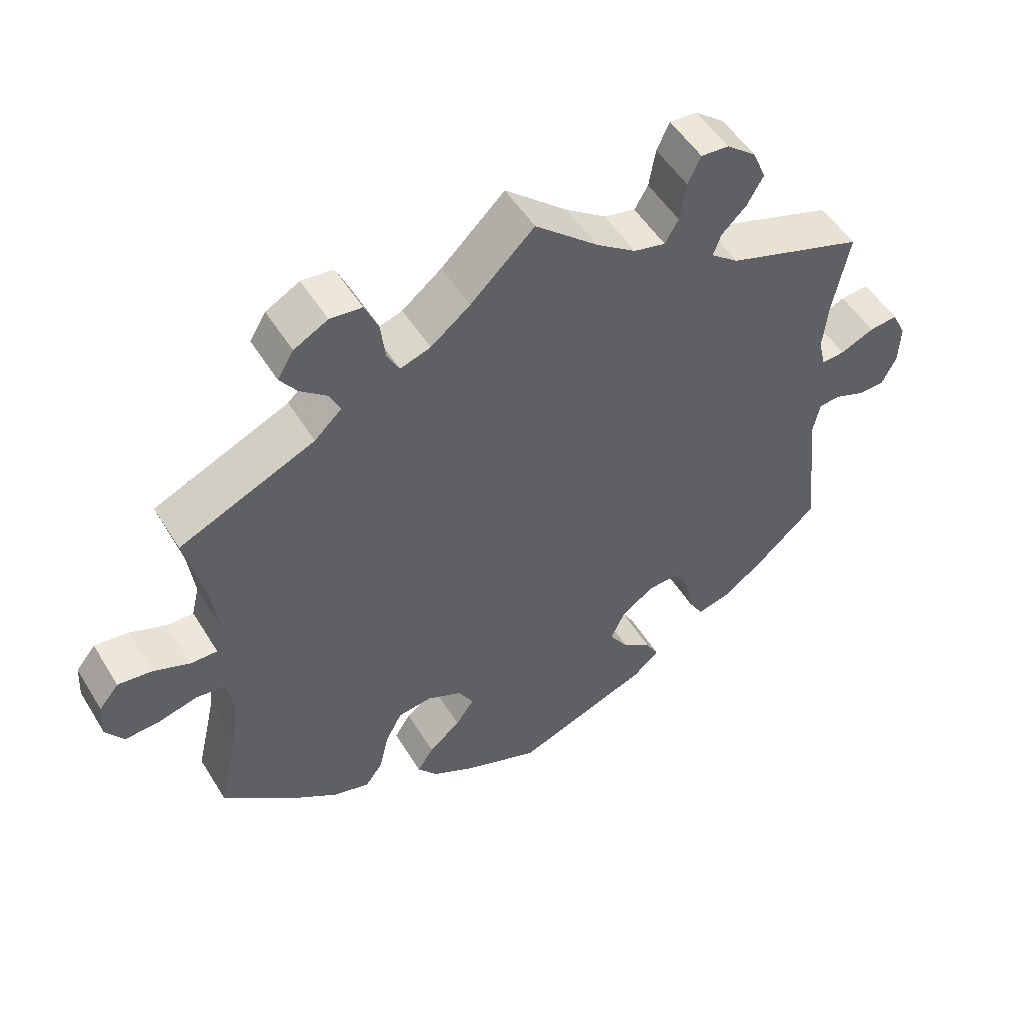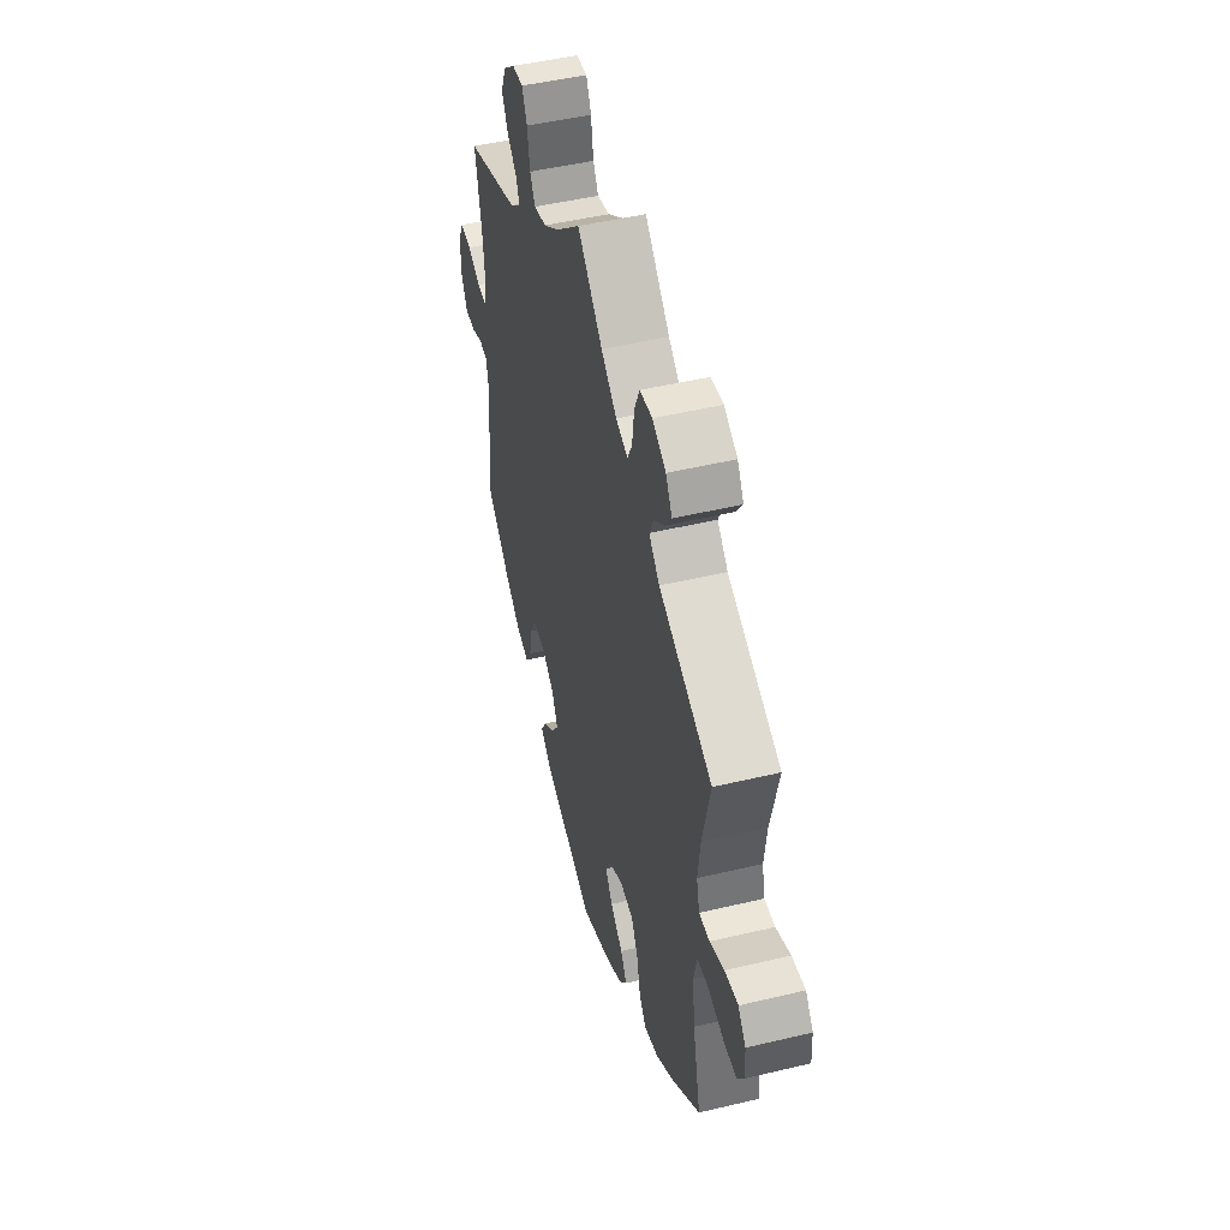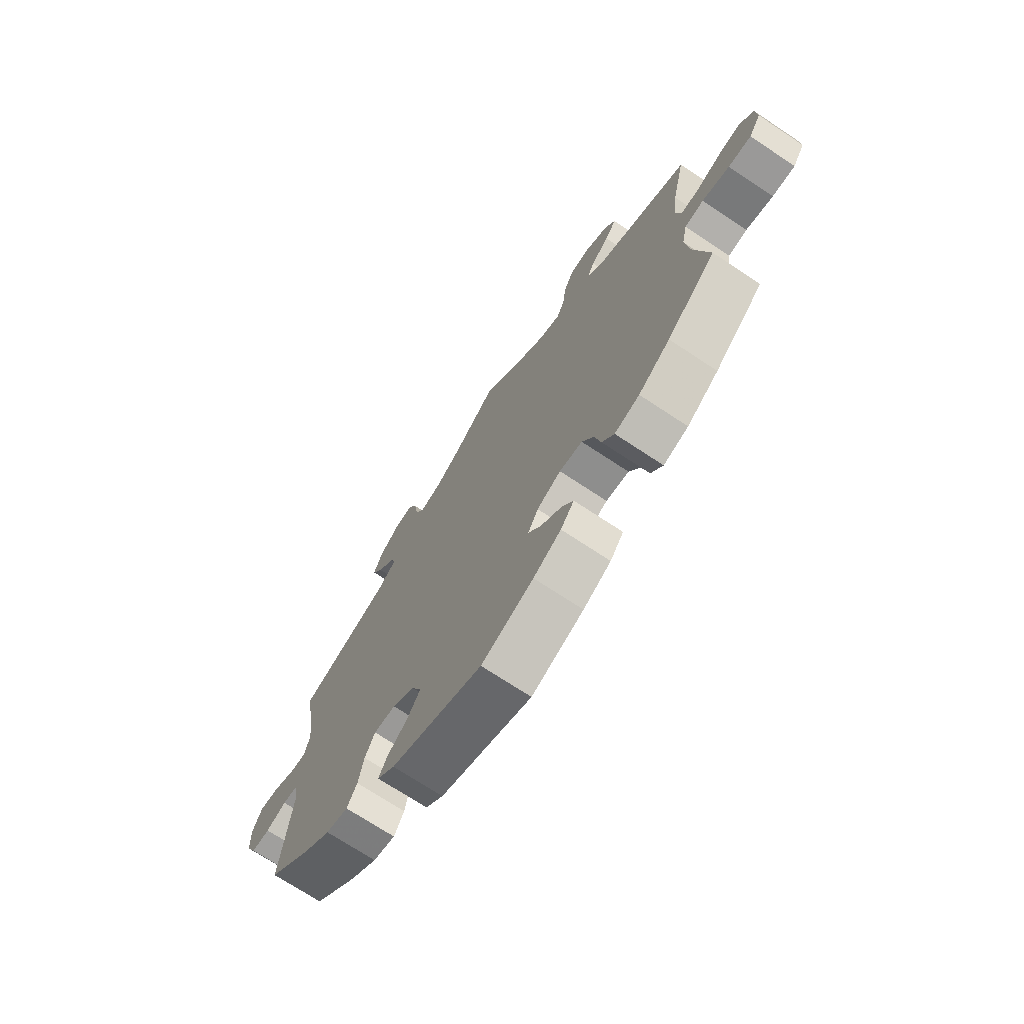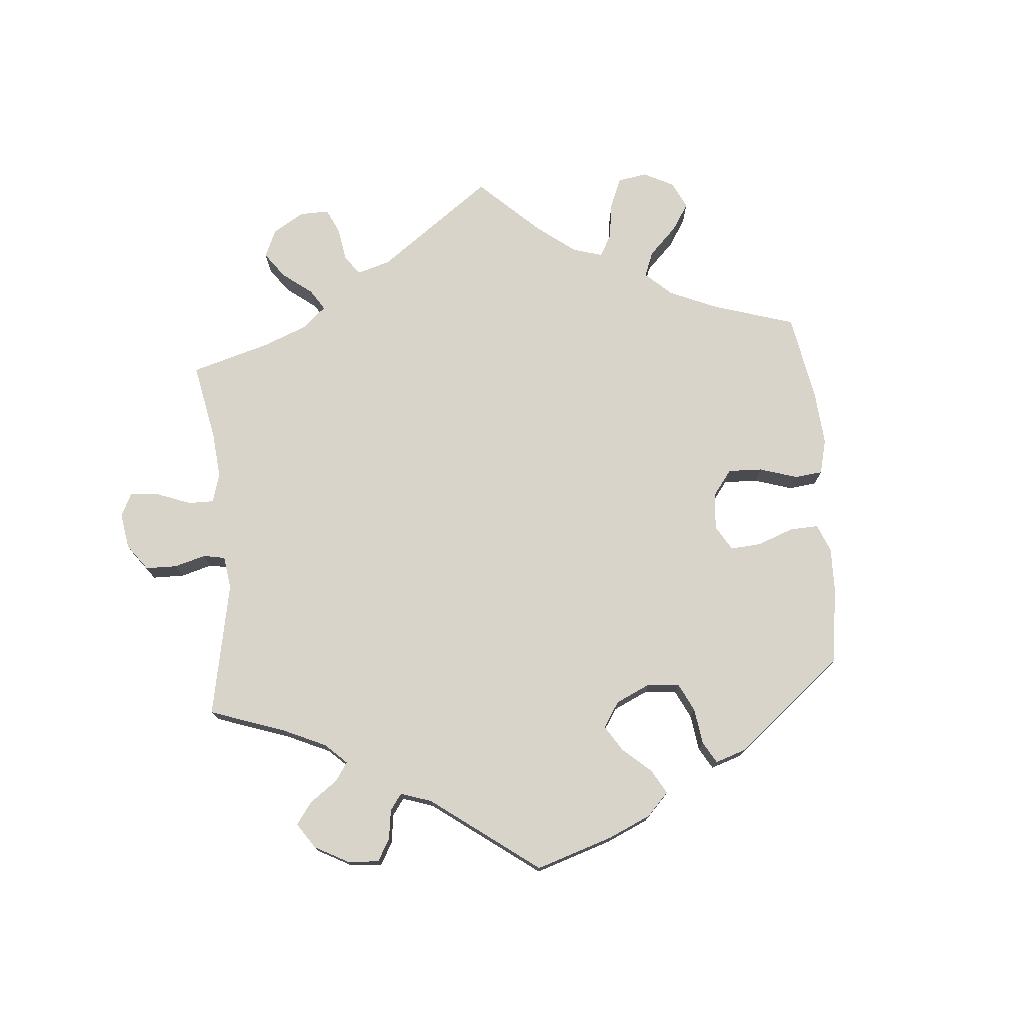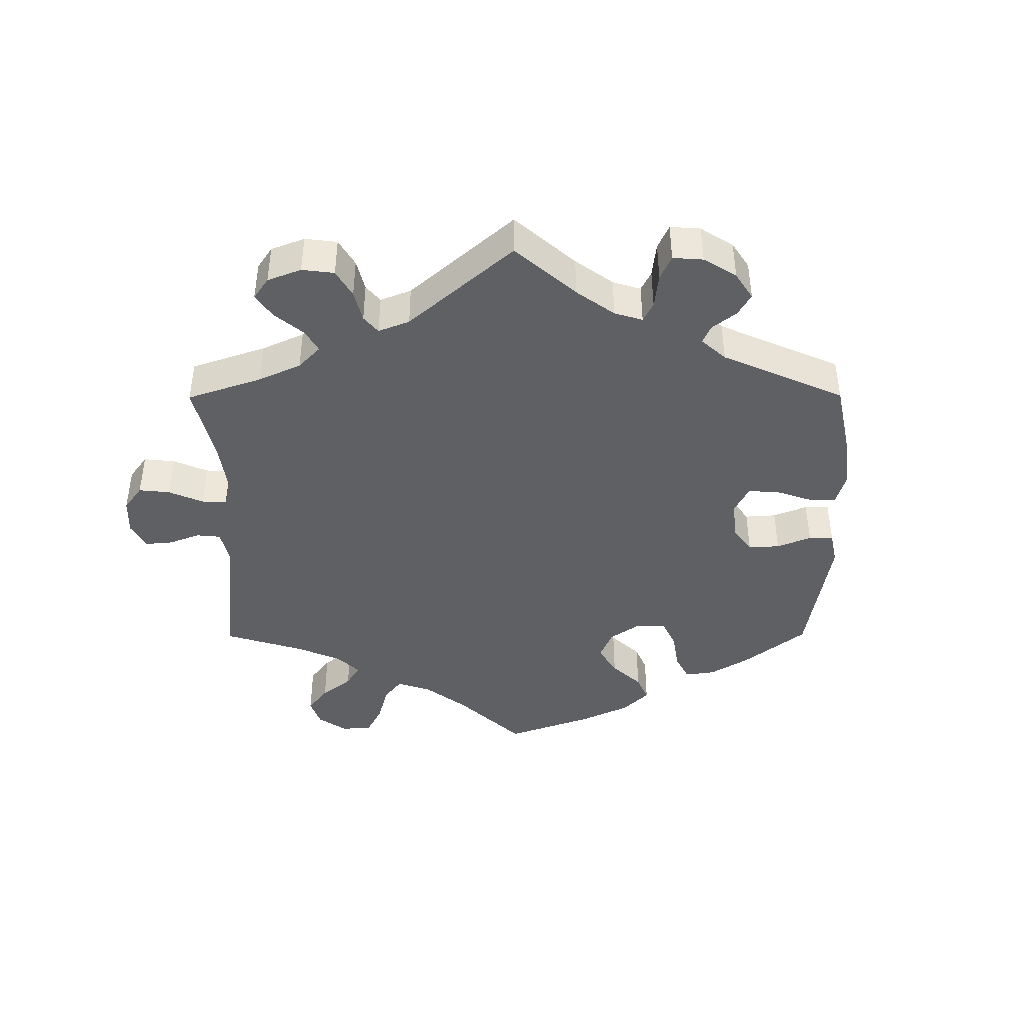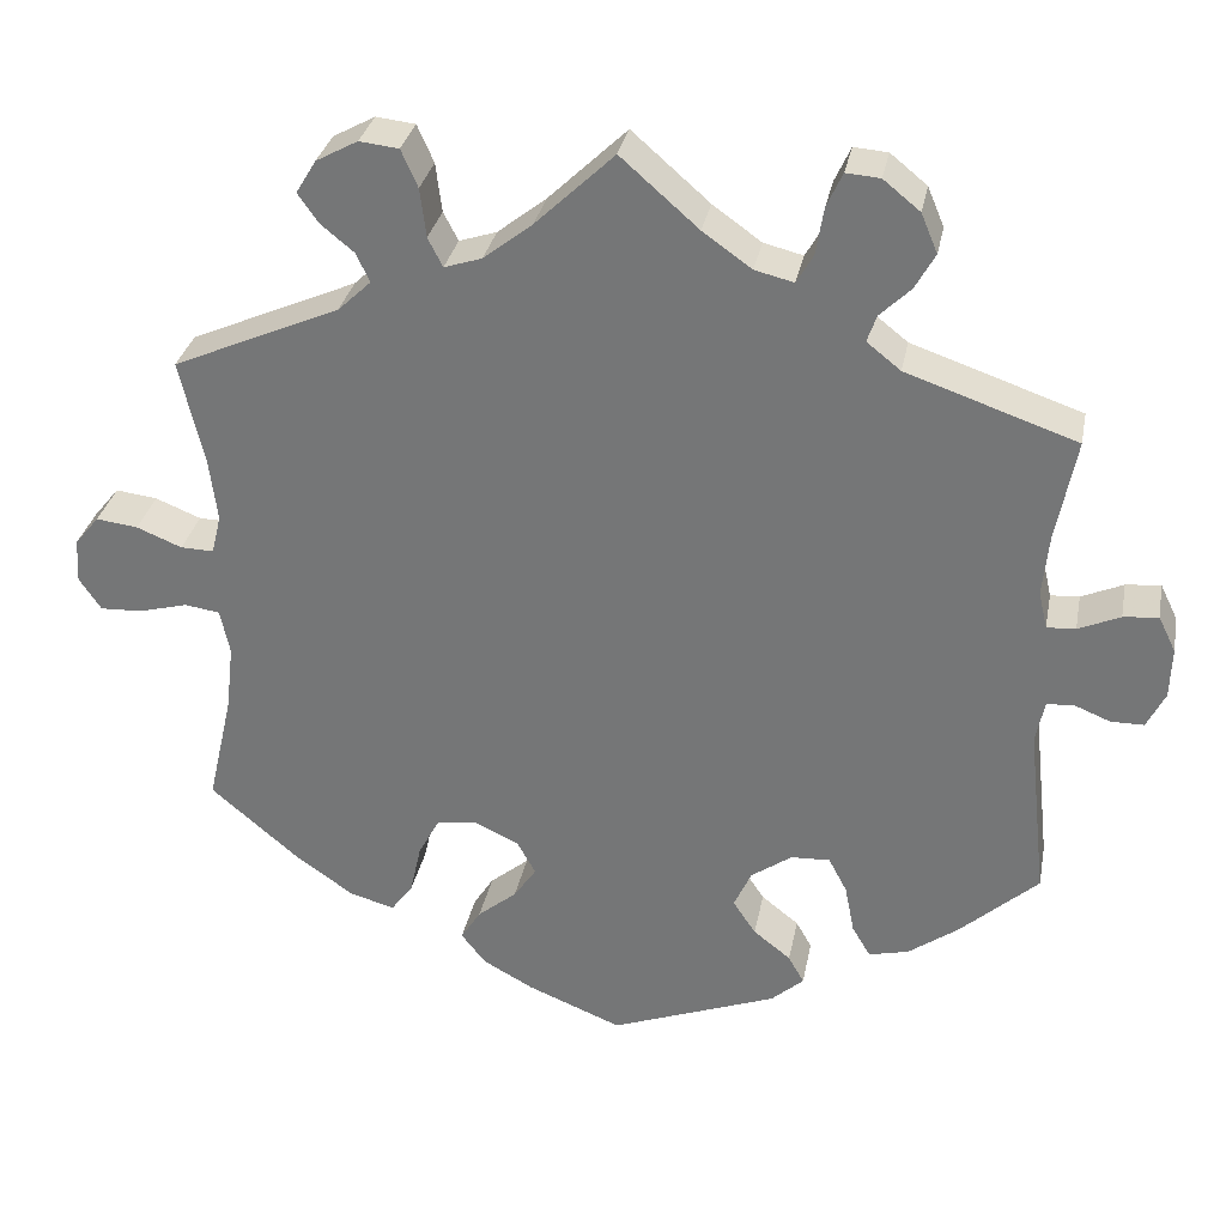
<metadata>
{"format":"obj","ext":"obj","renderer":"f3d","projection":"perspective","resolution":1024,"background":"white","views":[{"elev":51.9,"azim":-30.9,"up":"+Z"},{"elev":48.0,"azim":-105.0,"up":"+Z"},{"elev":-71.3,"azim":-123.6,"up":"+Z"},{"elev":75.5,"azim":115.2,"up":"+Y"},{"elev":-42.8,"azim":60.2,"up":"+Y"},{"elev":31.4,"azim":10.9,"up":"+Z"}]}
</metadata>
<code>
v 0.478 0.07 0.172
v 0.471 0.07 0.102
v 0.481 0.07 0.059
v 0.514 0.07 0.061
v 0.562 0.07 0.082
v 0.602 0.07 0.086
v 0.622 0.07 0.045
v 0.62 0.07 -0.013
v 0.599 0.07 -0.055
v 0.561 0.07 -0.055
v 0.519 0.07 -0.038
v 0.489 0.07 -0.041
v 0.479 0.07 -0.089
v 0.501 0.07 -0.288
v 0.411 0.07 -0.369
v 0.354 0.07 -0.41
v 0.308 0.07 -0.421
v 0.287 0.07 -0.385
v 0.276 0.07 -0.329
v 0.255 0.07 -0.289
v 0.21 0.07 -0.291
v 0.163 0.07 -0.324
v 0.143 0.07 -0.368
v 0.169 0.07 -0.407
v 0.212 0.07 -0.441
v 0.23 0.07 -0.473
v 0.193 0.07 -0.506
v 0.001 0.07 -0.578
v -0.108 0.07 -0.534
v -0.166 0.07 -0.502
v -0.194 0.07 -0.466
v -0.171 0.07 -0.43
v -0.126 0.07 -0.393
v -0.1 0.07 -0.355
v -0.121 0.07 -0.317
v -0.171 0.07 -0.293
v -0.219 0.07 -0.299
v -0.243 0.07 -0.344
v -0.256 0.07 -0.402
v -0.281 0.07 -0.436
v -0.333 0.07 -0.421
v -0.399 0.07 -0.375
v -0.501 0.07 -0.288
v -0.472 0.07 -0.161
v -0.463 0.07 -0.084
v -0.474 0.07 -0.032
v -0.514 0.07 -0.026
v -0.571 0.07 -0.041
v -0.619 0.07 -0.043
v -0.644 0.07 -0.006
v -0.641 0.07 0.045
v -0.613 0.07 0.079
v -0.565 0.07 0.073
v -0.513 0.07 0.052
v -0.475 0.07 0.051
v -0.464 0.07 0.096
v -0.473 0.07 0.168
v -0.501 0.07 0.289
v -0.309 0.07 0.373
v -0.271 0.07 0.409
v -0.286 0.07 0.442
v -0.324 0.07 0.473
v -0.348 0.07 0.507
v -0.325 0.07 0.545
v -0.277 0.07 0.571
v -0.232 0.07 0.566
v -0.213 0.07 0.523
v -0.206 0.07 0.467
v -0.189 0.07 0.434
v -0.146 0.07 0.448
v -0.09 0.07 0.492
v 0 0.07 0.578
v 0.089 0.07 0.5
v 0.145 0.07 0.46
v 0.19 0.07 0.449
v 0.209 0.07 0.482
v 0.218 0.07 0.537
v 0.236 0.07 0.576
v 0.275 0.07 0.573
v 0.317 0.07 0.539
v 0.336 0.07 0.494
v 0.313 0.07 0.453
v 0.278 0.07 0.419
v 0.267 0.07 0.388
v 0.306 0.07 0.357
v 0.501 0.07 0.29
v 0.478 0 0.172
v 0.471 0 0.102
v 0.481 0 0.059
v 0.514 0 0.061
v 0.562 0 0.082
v 0.602 0 0.086
v 0.622 0 0.045
v 0.62 0 -0.013
v 0.599 0 -0.055
v 0.561 0 -0.055
v 0.519 0 -0.038
v 0.489 0 -0.041
v 0.479 0 -0.089
v 0.501 0 -0.288
v 0.411 0 -0.369
v 0.354 0 -0.41
v 0.308 0 -0.421
v 0.287 0 -0.385
v 0.276 0 -0.329
v 0.255 0 -0.289
v 0.21 0 -0.291
v 0.163 0 -0.324
v 0.143 0 -0.368
v 0.169 0 -0.407
v 0.212 0 -0.441
v 0.23 0 -0.473
v 0.193 0 -0.506
v 0.001 0 -0.578
v -0.108 0 -0.534
v -0.166 0 -0.502
v -0.194 0 -0.466
v -0.171 0 -0.43
v -0.126 0 -0.393
v -0.1 0 -0.355
v -0.121 0 -0.317
v -0.171 0 -0.293
v -0.219 0 -0.299
v -0.243 0 -0.344
v -0.256 0 -0.402
v -0.281 0 -0.436
v -0.333 0 -0.421
v -0.399 0 -0.375
v -0.501 0 -0.288
v -0.472 0 -0.161
v -0.463 0 -0.084
v -0.474 0 -0.032
v -0.514 0 -0.026
v -0.571 0 -0.041
v -0.619 0 -0.043
v -0.644 0 -0.006
v -0.641 0 0.045
v -0.613 0 0.079
v -0.565 0 0.073
v -0.513 0 0.052
v -0.475 0 0.051
v -0.464 0 0.096
v -0.473 0 0.168
v -0.501 0 0.289
v -0.309 0 0.373
v -0.271 0 0.409
v -0.286 0 0.442
v -0.324 0 0.473
v -0.348 0 0.507
v -0.325 0 0.545
v -0.277 0 0.571
v -0.232 0 0.566
v -0.213 0 0.523
v -0.206 0 0.467
v -0.189 0 0.434
v -0.146 0 0.448
v -0.09 0 0.492
v 0 0 0.578
v 0.089 0 0.5
v 0.145 0 0.46
v 0.19 0 0.449
v 0.209 0 0.482
v 0.218 0 0.537
v 0.236 0 0.576
v 0.275 0 0.573
v 0.317 0 0.539
v 0.336 0 0.494
v 0.313 0 0.453
v 0.278 0 0.419
v 0.267 0 0.388
v 0.306 0 0.357
v 0.501 0 0.29
f 85 86 1
f 84 85 1 2
f 80 81 82 83
f 80 83 84
f 79 80 84
f 76 77 78 79
f 75 76 79 84
f 74 75 84 2
f 71 72 73
f 70 71 73 74
f 69 70 74 2
f 65 66 67 68
f 65 68 69
f 64 65 69
f 61 62 63 64
f 60 61 64 69
f 59 60 69 2
f 57 58 59 2
f 51 52 53 54
f 51 54 55
f 50 51 55
f 47 48 49 50
f 46 47 50 55
f 45 46 55 56
f 41 42 43 44
f 41 44 45
f 38 39 40 41
f 37 38 41 45
f 36 37 45 56
f 30 31 32 33
f 30 33 34
f 29 30 34
f 28 29 34
f 27 28 34
f 24 25 26 27
f 23 24 27 34
f 22 23 34 35
f 16 17 18 19
f 16 19 20
f 13 14 15 16
f 12 13 16 20
f 8 9 10 11
f 8 11 12
f 7 8 12
f 4 5 6 7
f 3 4 7 12
f 21 22 35 36
f 21 36 56 57
f 12 20 21 57
f 2 3 12 57
f 87 172 171
f 88 87 171 170
f 169 168 167 166
f 170 169 166
f 170 166 165
f 165 164 163 162
f 170 165 162 161
f 88 170 161 160
f 159 158 157
f 160 159 157 156
f 88 160 156 155
f 154 153 152 151
f 155 154 151
f 155 151 150
f 150 149 148 147
f 155 150 147 146
f 88 155 146 145
f 88 145 144 143
f 140 139 138 137
f 141 140 137
f 141 137 136
f 136 135 134 133
f 141 136 133 132
f 142 141 132 131
f 130 129 128 127
f 131 130 127
f 127 126 125 124
f 131 127 124 123
f 142 131 123 122
f 119 118 117 116
f 120 119 116
f 120 116 115
f 120 115 114
f 120 114 113
f 113 112 111 110
f 120 113 110 109
f 121 120 109 108
f 105 104 103 102
f 106 105 102
f 102 101 100 99
f 106 102 99 98
f 97 96 95 94
f 98 97 94
f 98 94 93
f 93 92 91 90
f 98 93 90 89
f 122 121 108 107
f 143 142 122 107
f 143 107 106 98
f 143 98 89 88
f 1 87 88 2
f 2 88 89 3
f 3 89 90 4
f 4 90 91 5
f 5 91 92 6
f 6 92 93 7
f 7 93 94 8
f 8 94 95 9
f 9 95 96 10
f 10 96 97 11
f 11 97 98 12
f 12 98 99 13
f 13 99 100 14
f 14 100 101 15
f 15 101 102 16
f 16 102 103 17
f 17 103 104 18
f 18 104 105 19
f 19 105 106 20
f 20 106 107 21
f 21 107 108 22
f 22 108 109 23
f 23 109 110 24
f 24 110 111 25
f 25 111 112 26
f 26 112 113 27
f 27 113 114 28
f 28 114 115 29
f 29 115 116 30
f 30 116 117 31
f 31 117 118 32
f 32 118 119 33
f 33 119 120 34
f 34 120 121 35
f 35 121 122 36
f 36 122 123 37
f 37 123 124 38
f 38 124 125 39
f 39 125 126 40
f 40 126 127 41
f 41 127 128 42
f 42 128 129 43
f 43 129 130 44
f 44 130 131 45
f 45 131 132 46
f 46 132 133 47
f 47 133 134 48
f 48 134 135 49
f 49 135 136 50
f 50 136 137 51
f 51 137 138 52
f 52 138 139 53
f 53 139 140 54
f 54 140 141 55
f 55 141 142 56
f 56 142 143 57
f 57 143 144 58
f 58 144 145 59
f 59 145 146 60
f 60 146 147 61
f 61 147 148 62
f 62 148 149 63
f 63 149 150 64
f 64 150 151 65
f 65 151 152 66
f 66 152 153 67
f 67 153 154 68
f 68 154 155 69
f 69 155 156 70
f 70 156 157 71
f 71 157 158 72
f 72 158 159 73
f 73 159 160 74
f 74 160 161 75
f 75 161 162 76
f 76 162 163 77
f 77 163 164 78
f 78 164 165 79
f 79 165 166 80
f 80 166 167 81
f 81 167 168 82
f 82 168 169 83
f 83 169 170 84
f 84 170 171 85
f 85 171 172 86
f 86 172 87 1

</code>
